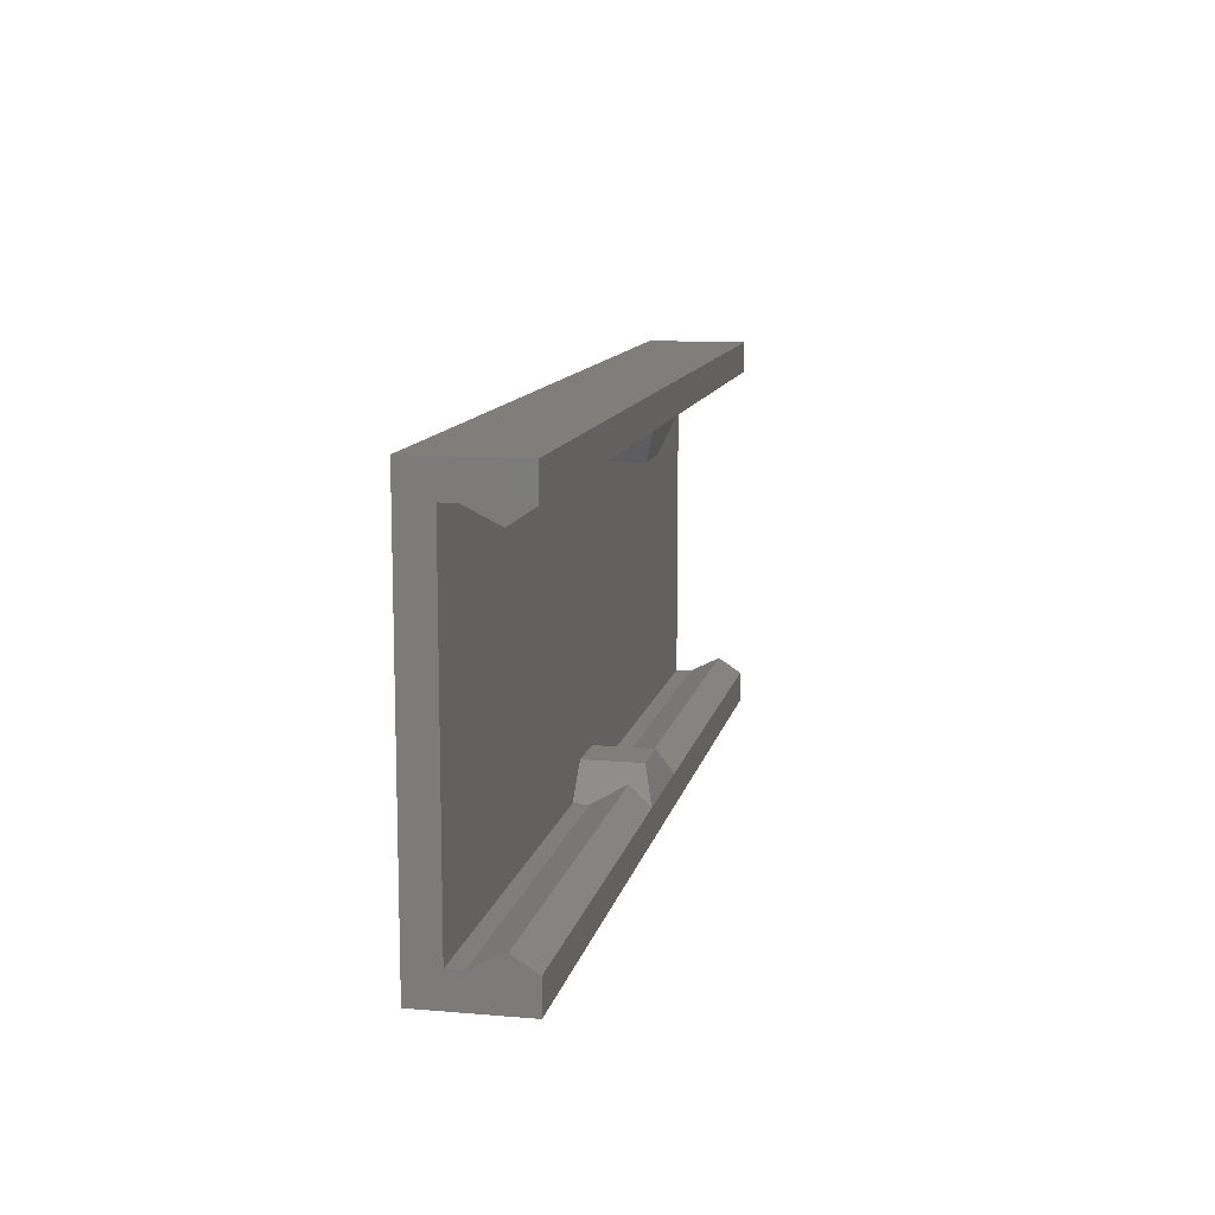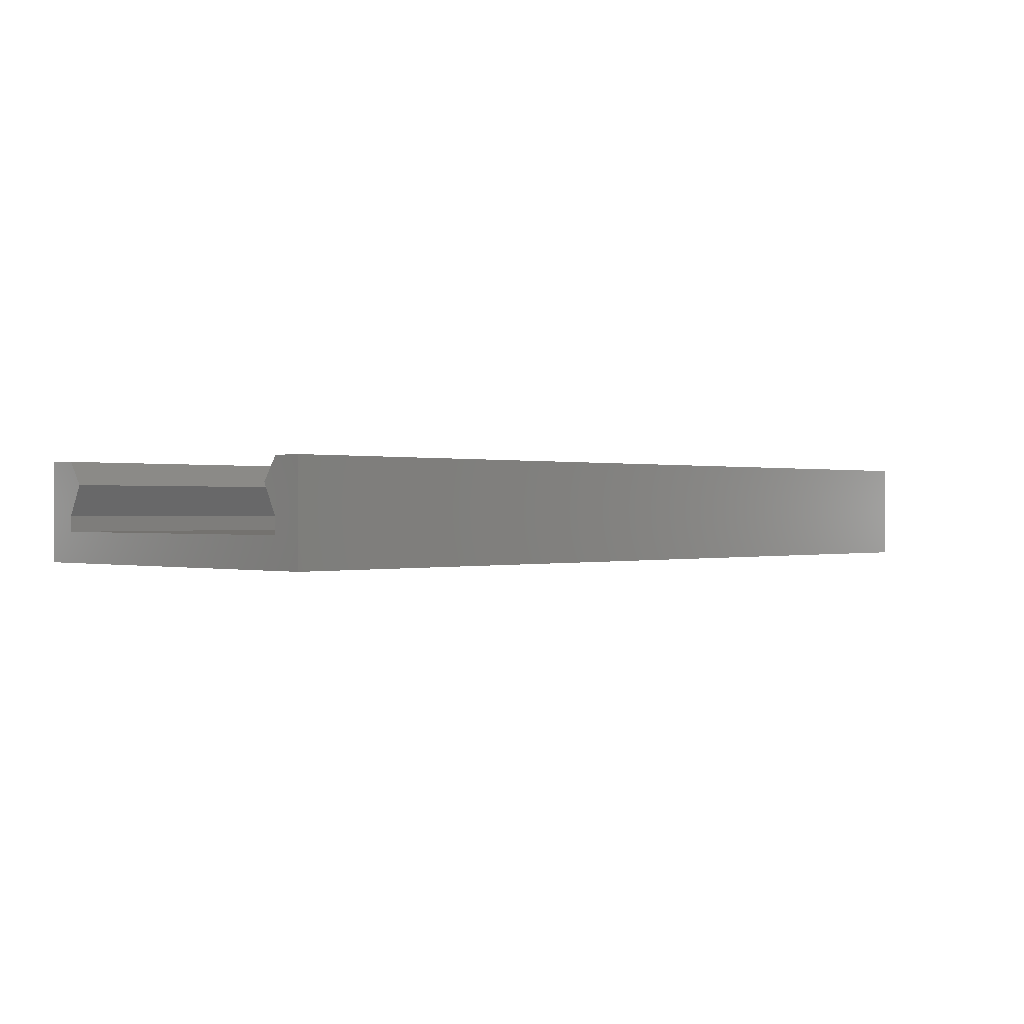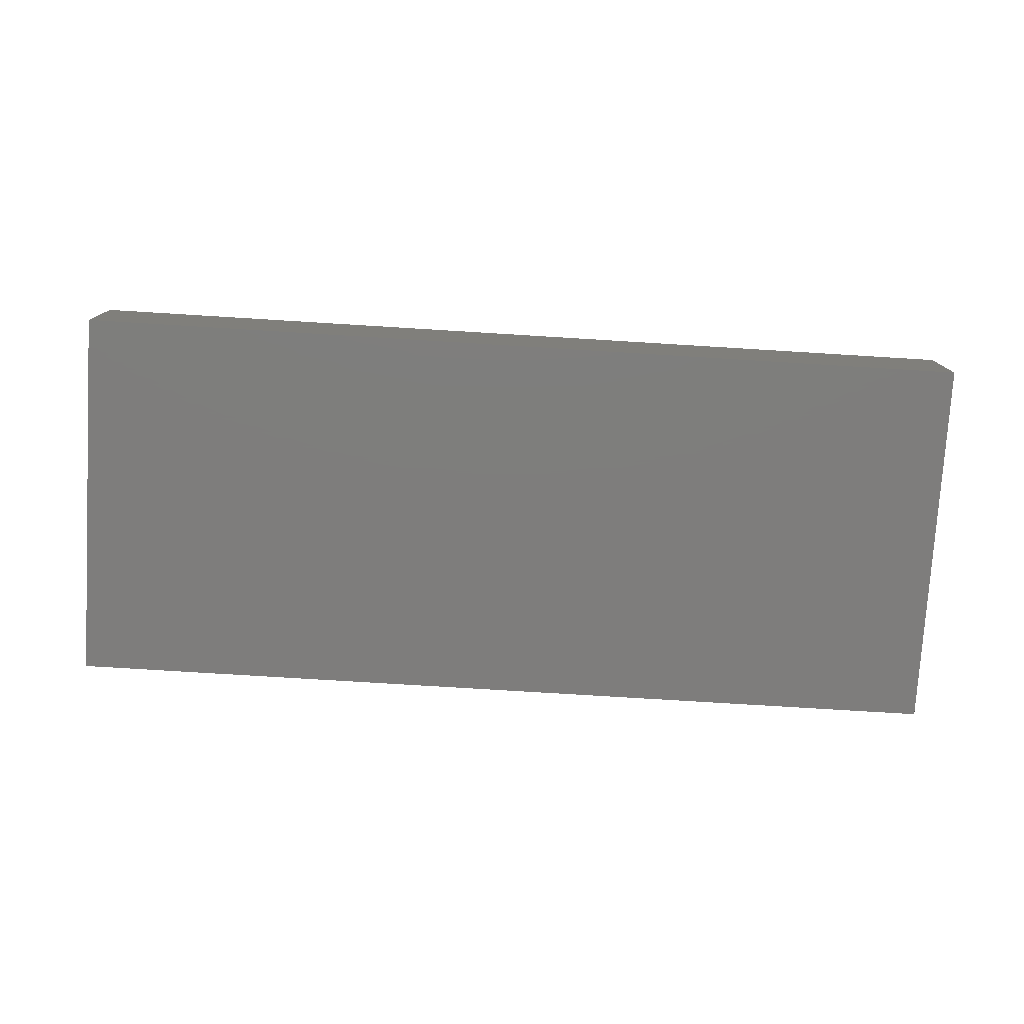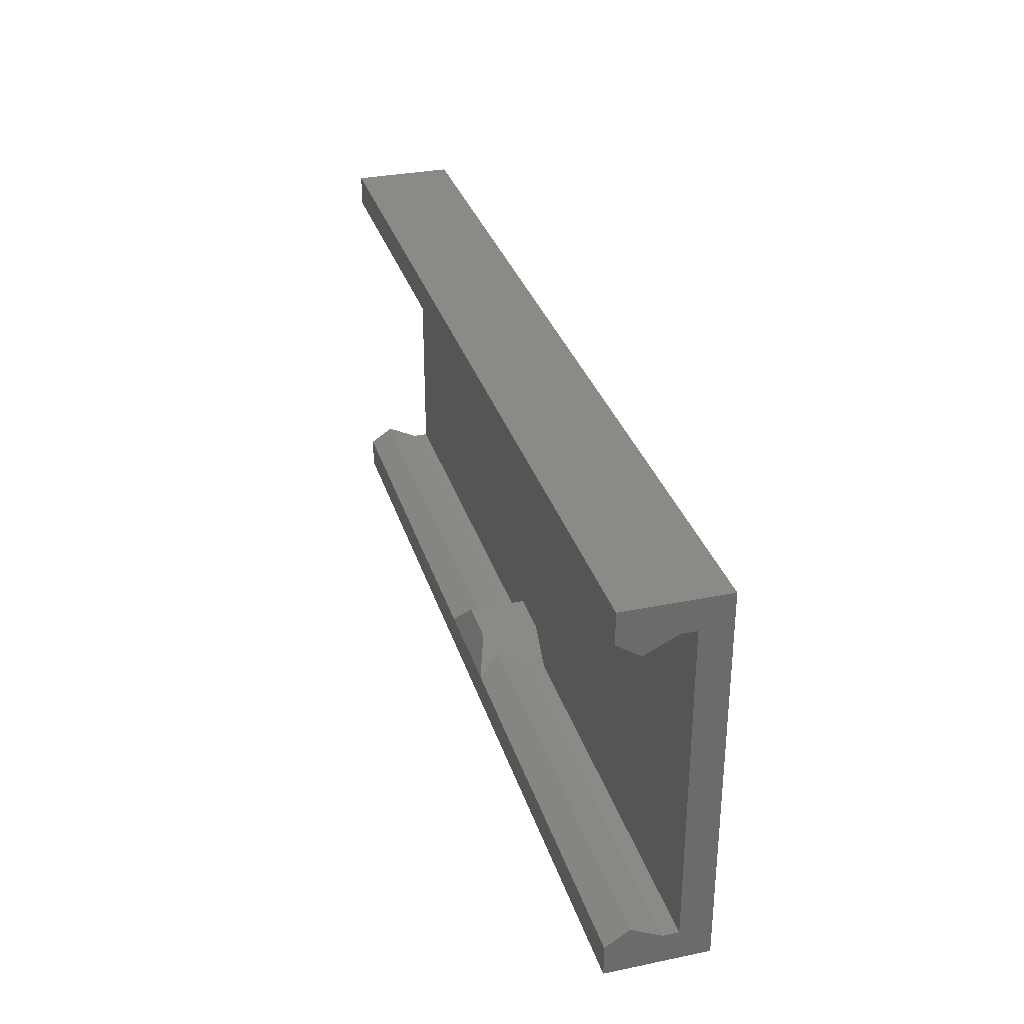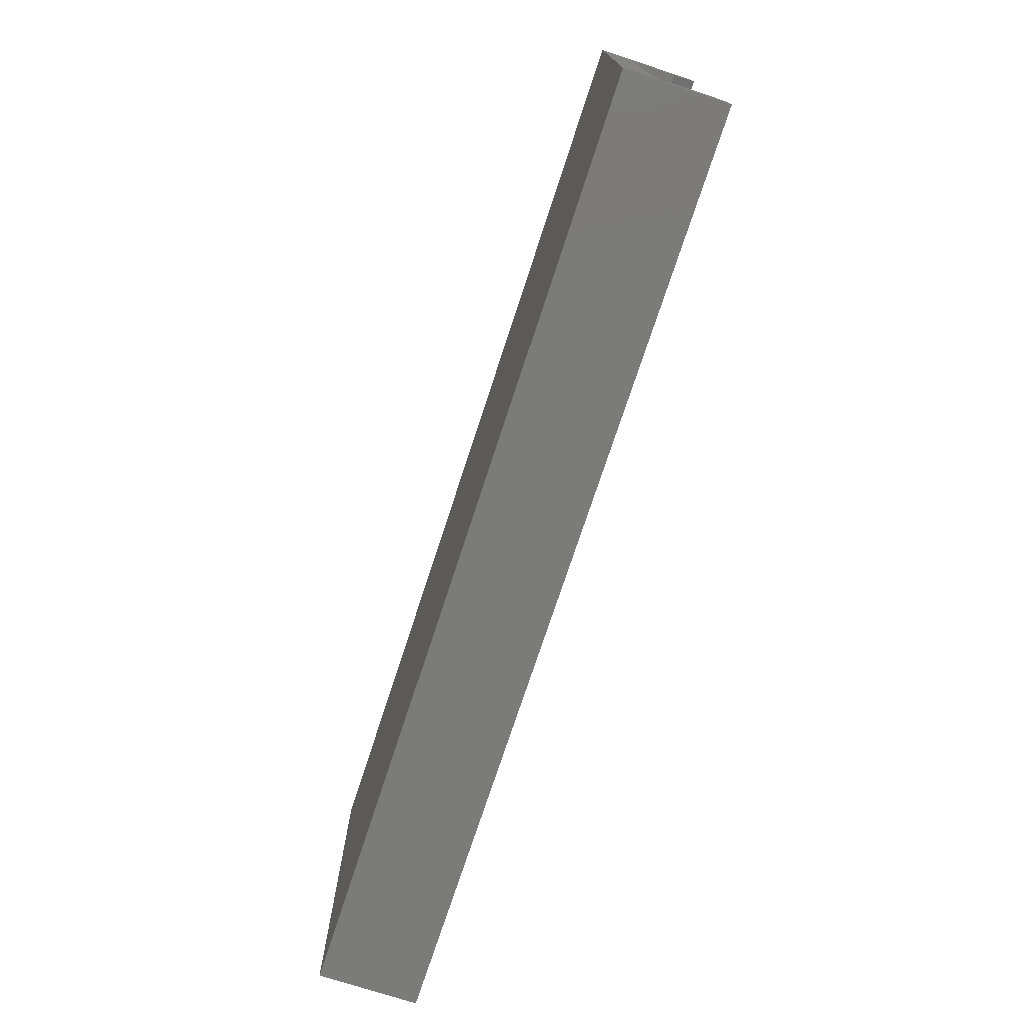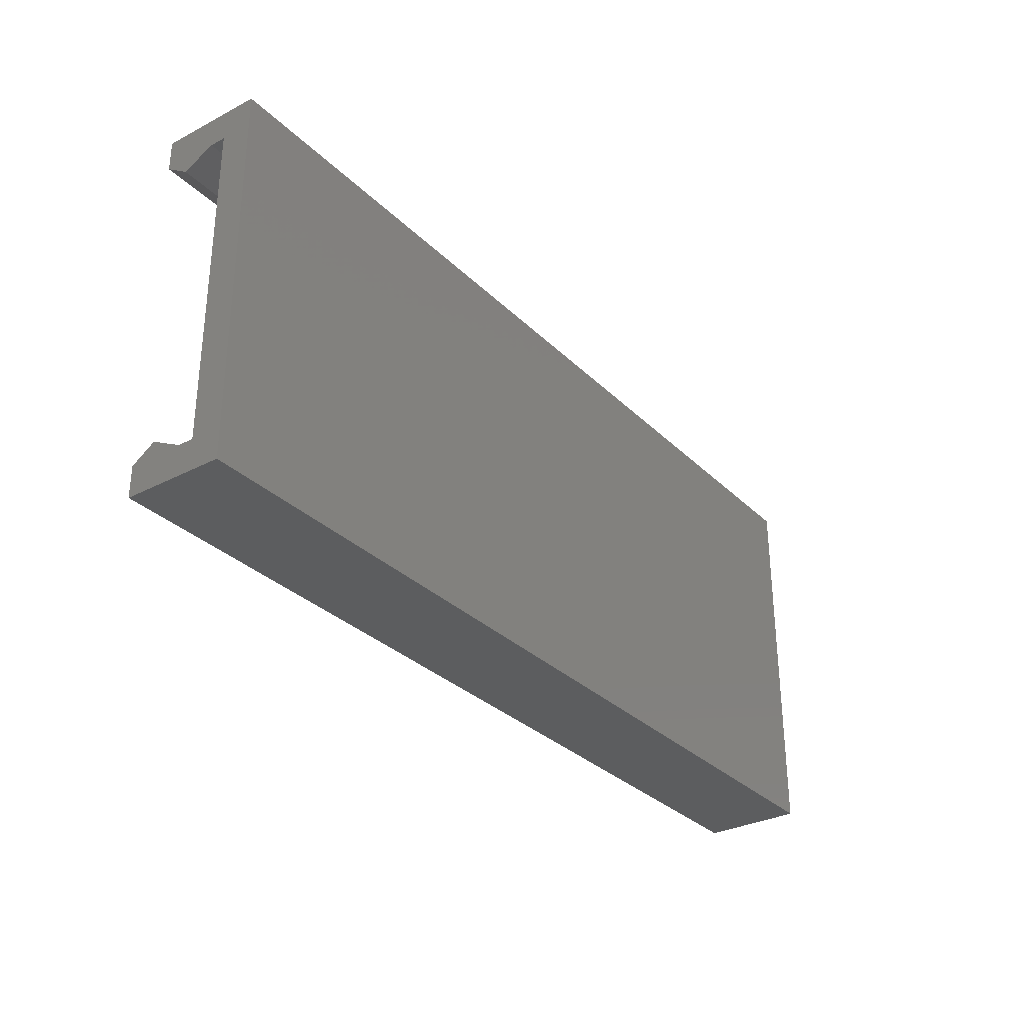
<metadata>
{"format":"stl","ext":"stl","renderer":"f3d","projection":"perspective","resolution":1024,"background":"white","views":[{"elev":11.5,"azim":-78.3,"up":"+Y"},{"elev":0.1,"azim":-46.1,"up":"+Z"},{"elev":-77.3,"azim":-3.5,"up":"+Z"},{"elev":31.8,"azim":73.9,"up":"+Y"},{"elev":-74.0,"azim":-108.1,"up":"+Y"},{"elev":-31.1,"azim":126.5,"up":"+Y"}]}
</metadata>
<code>
# stl→obj: 48 verts, 92 faces
v -9.637 61.13 2.099
v -7.051 60.13 1.724
v -6.051 61.13 2.099
v -8.637 60.13 1.724
v -22.84 50.63 0.349
v -9.137 51.13 1.349
v -9.637 50.63 0.349
v -22.84 51.13 1.349
v -8.637 51.63 1.724
v -7.051 51.63 -0.151
v -8.637 51.63 -0.151
v -7.051 51.63 1.724
v -22.84 62.13 2.099
v 7.156 62.13 -1.151
v -22.84 62.13 -1.151
v 7.156 62.13 2.099
v -9.637 61.13 0.349
v -22.84 61.13 -0.151
v -9.637 61.13 -0.151
v -22.84 61.13 0.349
v 7.156 61.13 2.099
v -22.84 61.13 2.099
v -22.84 60.63 1.349
v -9.137 60.63 1.349
v -22.84 49.63 -1.151
v -22.84 50.63 -0.151
v -22.84 50.63 2.099
v -22.84 49.63 2.099
v -6.051 50.63 0.349
v 7.156 50.63 -0.151
v -6.051 50.63 -0.151
v 7.156 50.63 0.349
v -6.551 51.13 1.349
v -6.051 50.63 2.099
v -9.637 50.63 2.099
v -8.637 60.13 -0.151
v -7.051 60.13 -0.151
v 7.156 49.63 -1.151
v -6.551 60.63 1.349
v -6.051 61.13 0.349
v -6.051 61.13 -0.151
v -9.637 50.63 -0.151
v 7.156 49.63 2.099
v 7.156 61.13 -0.151
v 7.156 61.13 0.349
v 7.156 60.63 1.349
v 7.156 50.63 2.099
v 7.156 51.13 1.349
f 1 2 3
f 2 1 4
f 5 6 7
f 6 5 8
f 9 10 11
f 10 9 12
f 13 14 15
f 14 13 16
f 17 18 19
f 18 17 20
f 16 3 21
f 3 16 13
f 3 13 1
f 1 13 22
f 1 23 24
f 23 1 22
f 24 20 17
f 20 24 23
f 15 18 13
f 18 15 25
f 18 25 26
f 26 25 5
f 5 25 27
f 27 25 28
f 27 8 5
f 18 22 13
f 22 18 20
f 22 20 23
f 29 30 31
f 30 29 32
f 10 29 31
f 29 10 12
f 29 12 33
f 33 12 34
f 8 35 6
f 35 8 27
f 2 36 37
f 36 2 4
f 25 14 38
f 14 25 15
f 2 39 3
f 39 2 37
f 40 37 41
f 37 40 39
f 42 9 11
f 9 42 6
f 6 42 7
f 35 9 6
f 43 25 38
f 25 43 28
f 21 44 16
f 44 21 45
f 45 21 46
f 47 32 48
f 14 44 38
f 44 14 16
f 38 44 30
f 38 30 32
f 38 32 47
f 38 47 43
f 47 28 43
f 28 47 34
f 28 34 35
f 28 35 27
f 46 3 39
f 3 46 21
f 45 39 40
f 39 45 46
f 34 48 33
f 48 34 47
f 26 7 42
f 7 26 5
f 44 40 41
f 40 44 45
f 33 32 29
f 32 33 48
f 12 35 34
f 35 12 9
f 4 19 36
f 19 4 17
f 17 4 24
f 24 4 1
f 44 31 30
f 31 44 41
f 31 41 10
f 10 41 37
f 10 37 11
f 11 37 36
f 11 36 42
f 42 36 19
f 42 19 26
f 26 19 18

</code>
